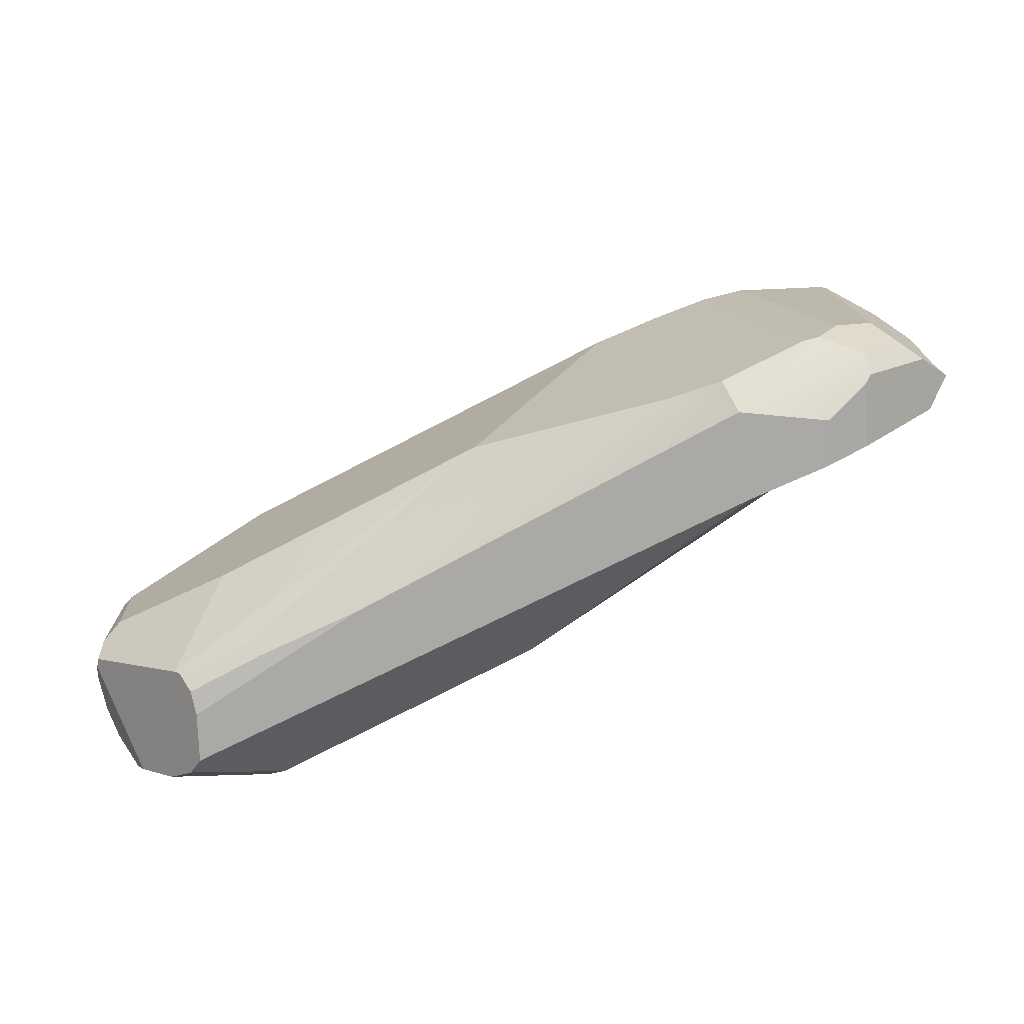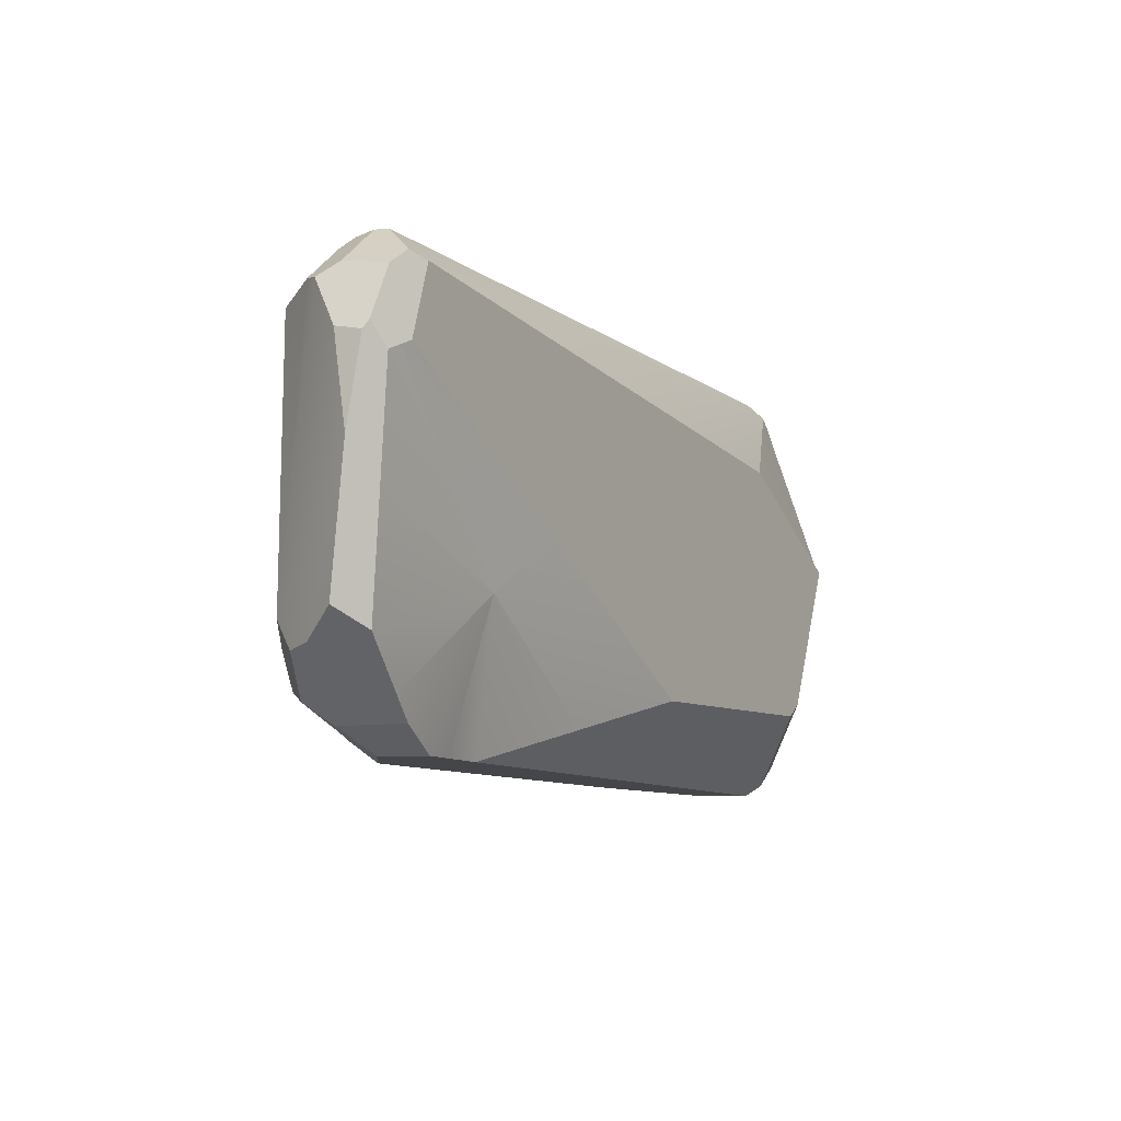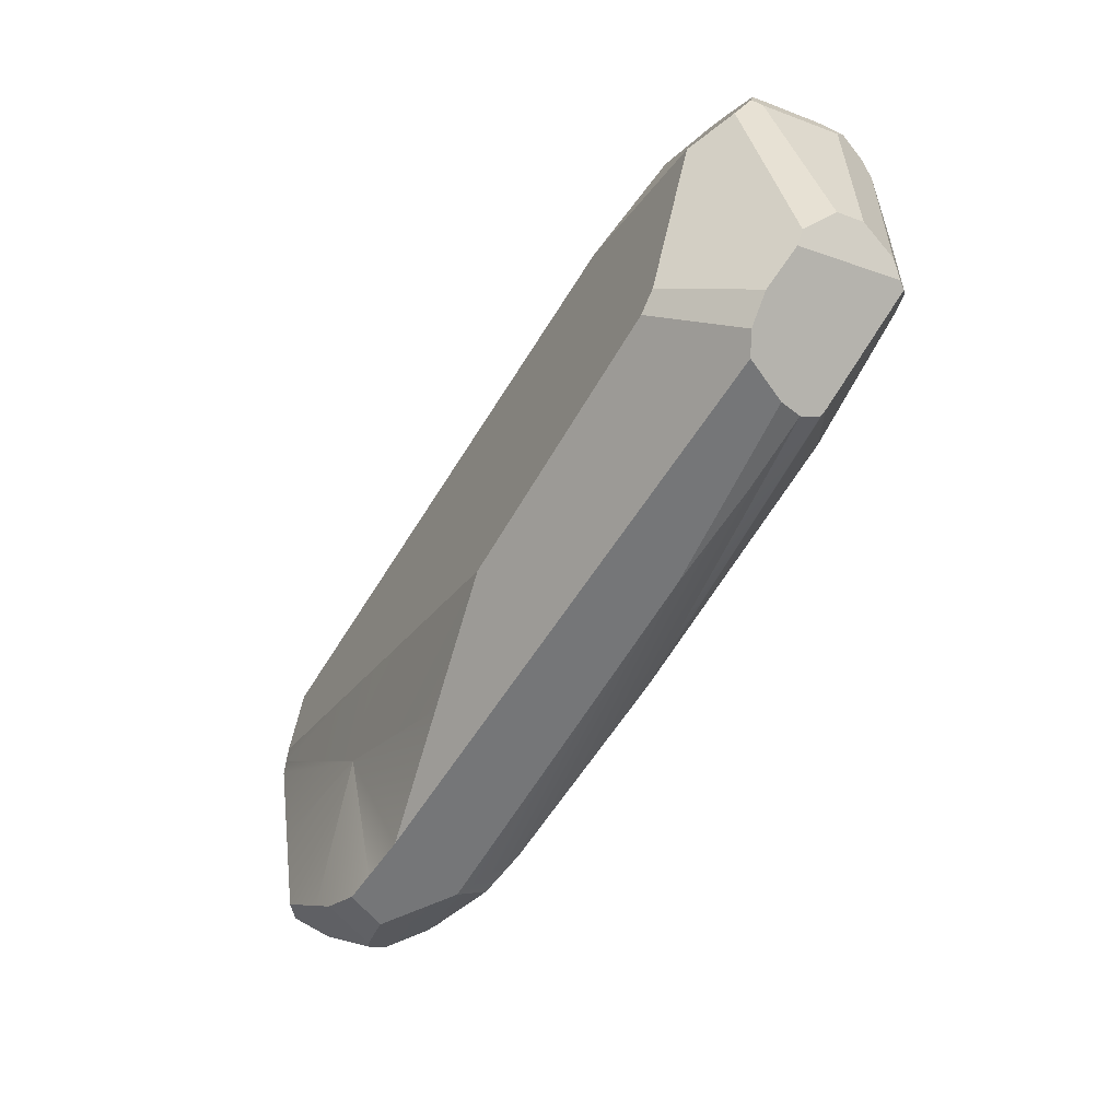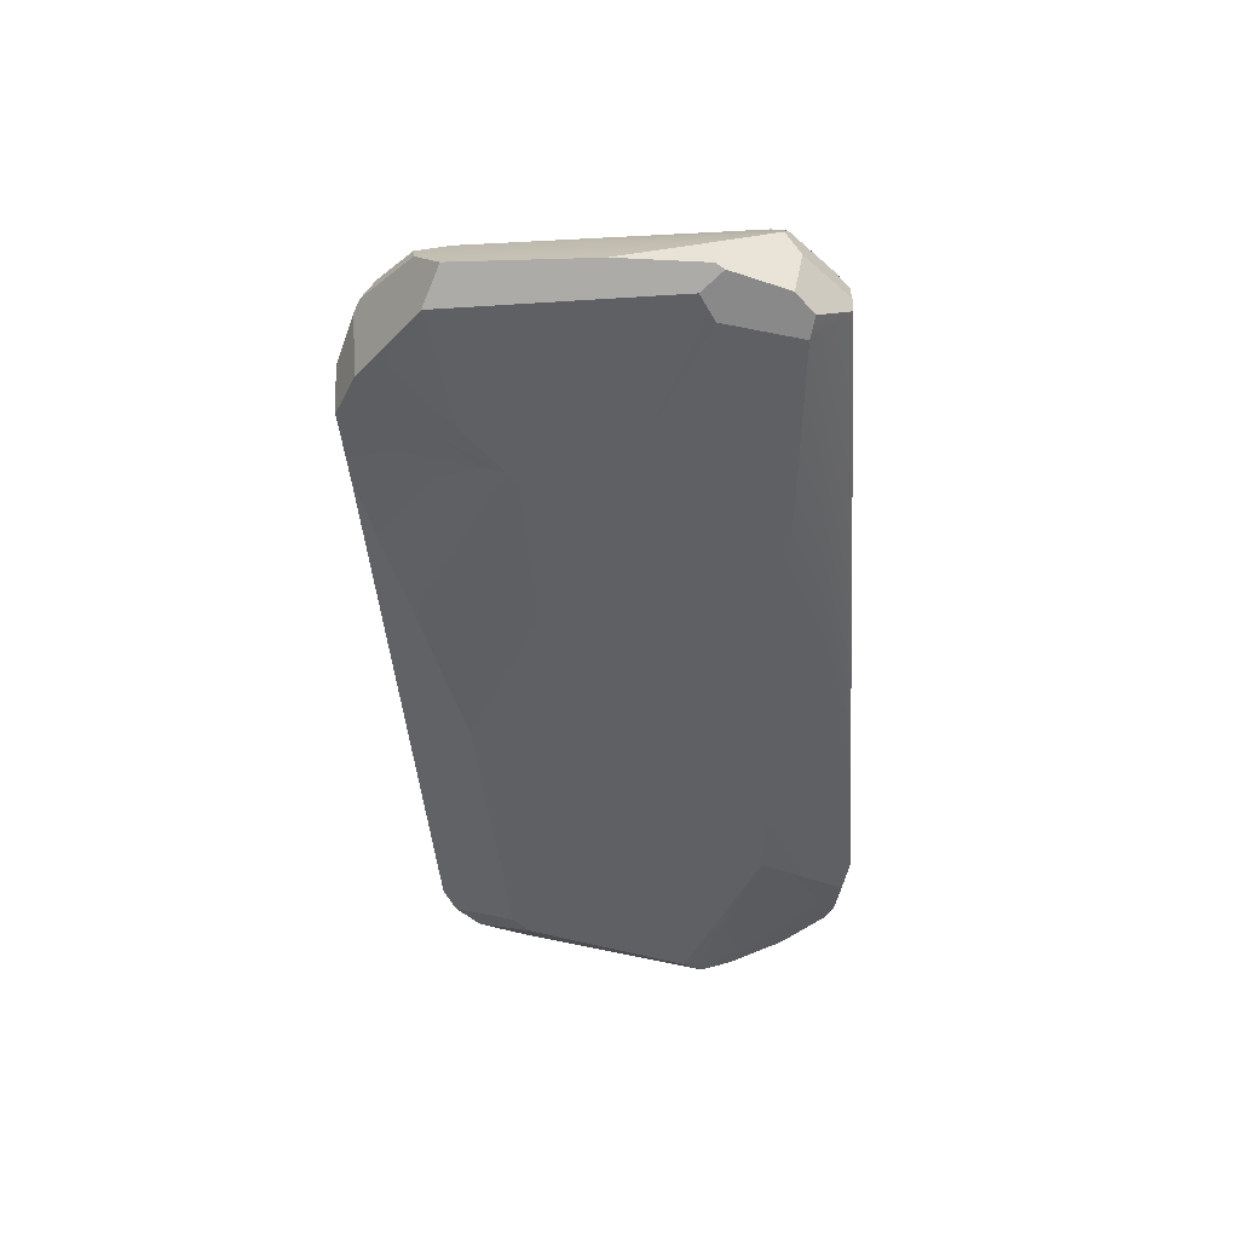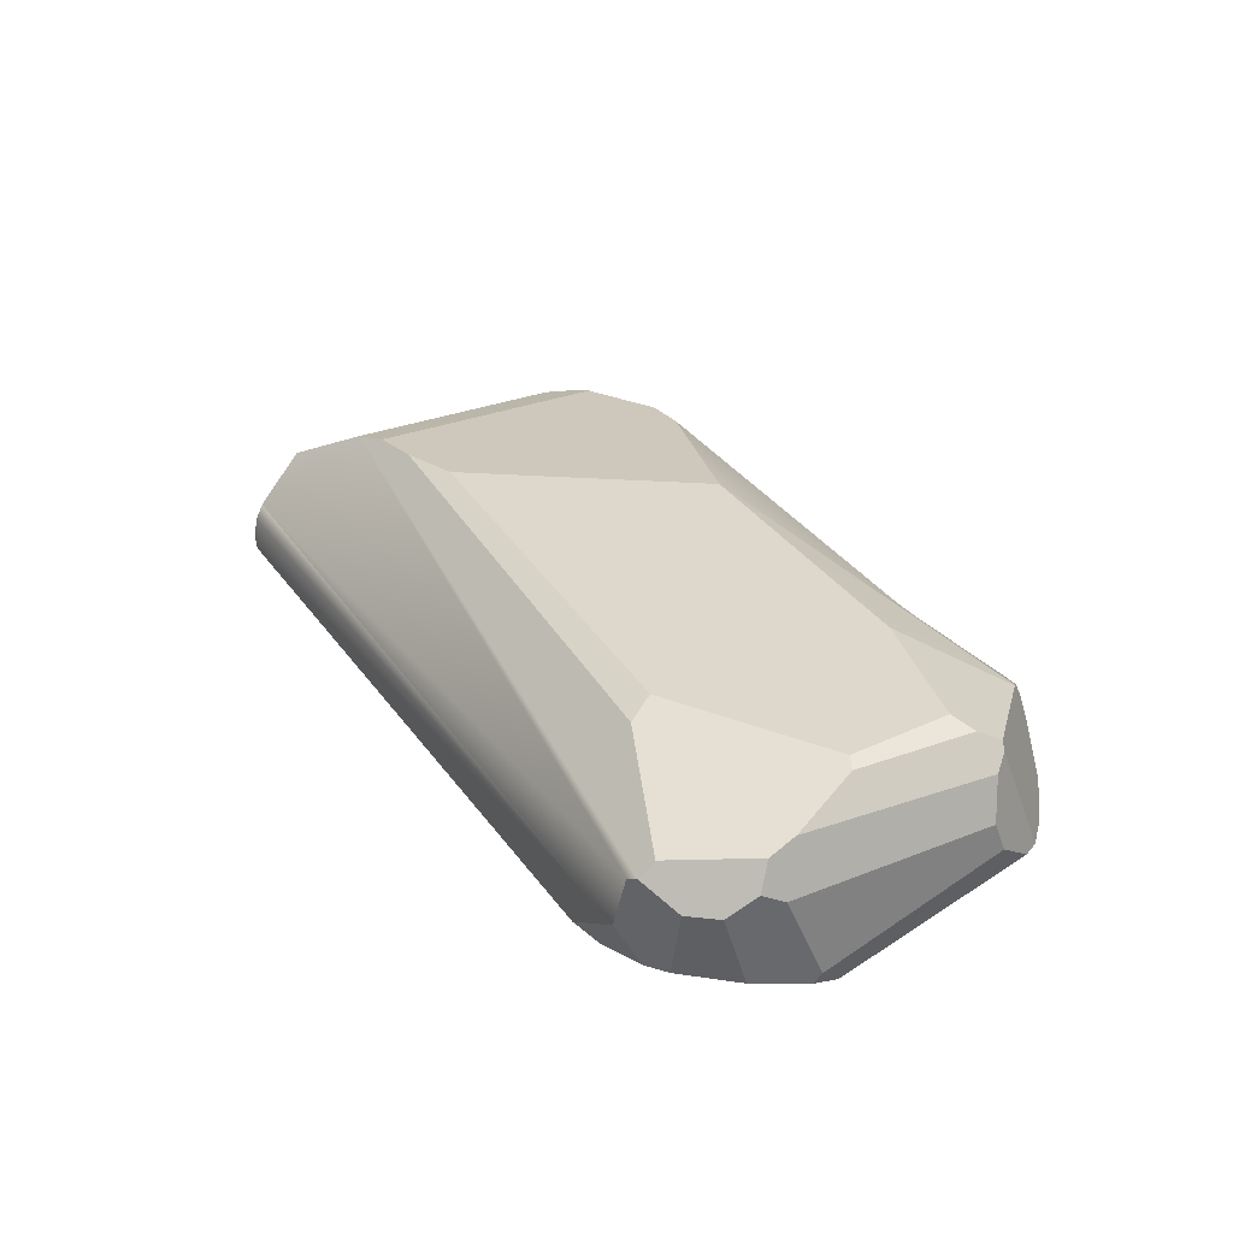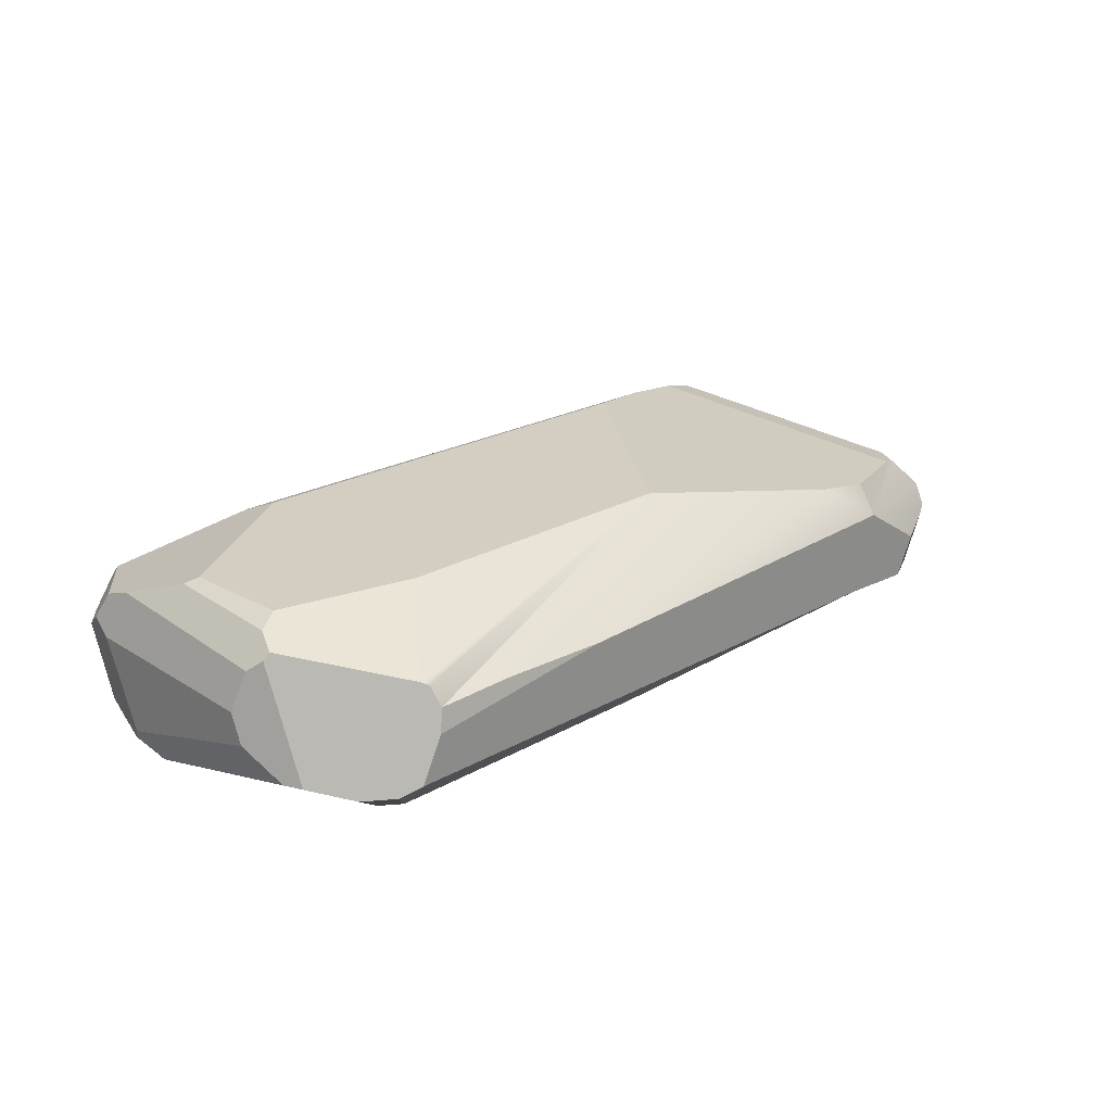
<metadata>
{"format":"obj","ext":"obj","renderer":"f3d","projection":"perspective","resolution":1024,"background":"white","views":[{"elev":-75.4,"azim":-152.0,"up":"+Z"},{"elev":-9.6,"azim":-60.8,"up":"+Z"},{"elev":-56.8,"azim":60.5,"up":"+Z"},{"elev":-44.3,"azim":-85.9,"up":"+Y"},{"elev":31.1,"azim":60.5,"up":"+Y"},{"elev":24.9,"azim":135.9,"up":"+Y"}]}
</metadata>
<code>
g default
v 7.89 0.2946 -4.881
v -9.021 -1.352 4.881
v 5.722 -2.386 2.824
v 8.383 -0.7024 -4.881
v 10.08 1.969 -2.362
v 9.256 1.258 4.463
v 9.454 -2.386 0.8661
v -9.669 -2.231 4.152
v -9.237 -2.386 4.029
v 0.7589 -2.386 -3.215
v -5.336 -1.071 -4.881
v -9.751 -2.386 2.398
v -10.73 -1.642 0.5585
v -10.29 -2.236 2.124
v -10.55 -1.241 -2.437
v -9.85 -1.669 -2.846
v 7.963 1.299 -4.406
v 6.407 2.386 -2.454
v -0.3116 2.386 -2.749
v 7.766 0.8038 -4.775
v -6.436 -1.146 -4.881
v -2.288 -1.729 -4.048
v -10.02 -2.311 2.261
v -4.496 -2.386 -0.4083
v -6.151 -1.969 -1.714
v -10.07 -1.953 -0.361
v -8.693 -1.446 -3.864
v 6.157 2.386 2.772
v -3.713 2.386 2.105
v 6.475 2.139 3.36
v -5.258 2.209 2.408
v -6.569 2.041 2.479
v -7.476 1.785 2.671
v -7.965 1.277 -3.72
v -9.536 0.6619 -2.452
v -8.287 1.186 -3.662
v -8.787 1.079 -2.94
v -7.604 -0.2878 -4.881
v -8.669 -0.07667 -4.387
v -7.17 -1.197 -4.881
v -8.141 -1.339 -4.349
v 10.2 -0.6757 -3.354
v 10.21 1.81 -2.317
v 8.976 0.8257 4.881
v 9.211 0.9371 4.785
v 9.955 0.4831 4.343
v 9.505 -1.159 4.275
v -10.73 -1.355 2.563
v -10.65 -2.069 2.604
v -10.73 -1.973 2.422
v -10.12 -2.119 3.793
v -5.955 1.479 -4.431
v 7.845 1.235 -4.531
v 3.469 0.7253 -4.881
v 5.951 0.8193 -4.809
v -5.972 0.7861 -4.881
v -4.76 1.648 -4.316
v 10.44 1.519 2.918
v 10.37 1.727 2.305
v 10.73 0.674 -1.841
v 10.43 1.551 -2.025
v 10.44 0.506 3.783
v 10.39 -1.183 3.229
v 10.64 0.9452 3.187
v 10.73 0.6695 2.692
v 7.691 -1.651 4.68
v 6.955 -1.559 4.881
v 8.964 -1.279 4.519
v 8.48 -0.5591 4.881
v -9.304 0.7663 3.567
v -9.465 0.6776 3.505
v -9.09 -1.064 4.881
v -8.886 -0.4976 4.881
v -10.14 -1.08 3.989
v -10.31 -0.6087 3.691
v -9.096 -0.2649 4.629
v -10.09 -0.278 3.779
v -10.18 -0.5025 -3.012
v -8.897 0.03678 -4.245
v -9.862 0.1026 -3.106
v -8.988 0.4718 -3.947
v 8.807 -0.9242 -4.618
v 7.847 -2.386 -2.676
v 7.385 -2.386 -3.014
v 9.424 -0.9524 -4.115
v 9.894 2.208 -1.892
v 9.883 2.285 0.8367
v 9.412 2.386 -1.633
v 9.588 2.386 0.6952
v 10.47 -1.849 1.263
v 10.73 0.01277 -2.109
v 10.4 -0.6547 -2.982
v 10.73 -1.279 1.831
v 10.67 -1.511 1.981
g pCube1
f 55 1 54
f 69 2 67
f 2 8 9
f 3 66 9
f 9 66 2
f 9 12 3
f 12 24 3
f 24 10 3
f 3 10 7
f 7 10 83
f 10 84 83
f 12 23 24
f 24 23 25
f 16 26 15
f 15 26 13
f 26 14 13
f 49 50 14
f 13 14 50
f 18 17 19
f 5 18 86
f 18 88 86
f 7 90 3
f 3 90 66
f 90 94 66
f 94 63 66
f 63 47 66
f 47 68 66
f 6 58 30
f 58 59 30
f 89 28 87
f 87 28 59
f 59 28 30
f 23 14 25
f 14 26 25
f 26 16 25
f 25 16 27
f 21 25 40
f 40 25 41
f 27 41 25
f 21 11 25
f 11 22 25
f 22 10 25
f 25 10 24
f 28 29 30
f 30 29 31
f 32 31 34
f 31 29 34
f 34 29 52
f 52 29 57
f 29 19 57
f 33 32 37
f 34 36 32
f 32 36 37
f 37 35 33
f 71 70 35
f 35 70 33
f 80 35 81
f 35 37 81
f 37 36 81
f 40 41 38
f 38 41 39
f 43 61 42
f 61 60 42
f 60 91 42
f 91 92 42
f 45 44 46
f 44 69 46
f 68 47 69
f 69 47 46
f 14 23 49
f 9 8 12
f 8 51 12
f 12 51 23
f 51 49 23
f 50 48 13
f 75 48 74
f 74 48 51
f 51 48 49
f 48 50 49
f 19 53 20
f 53 19 17
f 5 17 18
f 1 55 20
f 40 38 21
f 21 38 11
f 4 11 1
f 1 11 54
f 54 11 56
f 38 56 11
f 38 39 56
f 39 79 56
f 79 81 56
f 81 36 56
f 36 34 56
f 52 56 34
f 43 42 5
f 42 17 5
f 17 42 53
f 53 42 20
f 20 42 1
f 42 85 1
f 85 82 1
f 82 4 1
f 54 56 57
f 56 52 57
f 57 19 54
f 19 20 55
f 19 55 54
f 46 47 62
f 62 47 63
f 58 6 64
f 64 6 62
f 6 45 62
f 62 45 46
f 61 59 60
f 59 58 60
f 58 64 60
f 64 65 60
f 64 62 65
f 94 93 63
f 93 65 63
f 62 63 65
f 69 67 68
f 68 67 66
f 44 33 76
f 70 76 33
f 69 44 76
f 32 33 31
f 33 30 31
f 33 44 45
f 30 33 45
f 45 6 30
f 69 76 73
f 2 66 67
f 2 69 73
f 73 72 2
f 8 2 51
f 72 74 2
f 74 51 2
f 70 71 76
f 77 76 71
f 72 73 74
f 74 73 75
f 73 76 75
f 76 77 75
f 71 35 77
f 77 35 75
f 75 35 48
f 48 35 13
f 35 80 13
f 80 78 13
f 78 15 13
f 79 39 78
f 39 41 78
f 78 41 15
f 41 27 15
f 27 16 15
f 78 80 79
f 79 80 81
f 11 4 22
f 22 4 10
f 4 82 10
f 82 84 10
f 82 85 84
f 84 85 83
f 29 28 19
f 19 28 18
f 28 89 18
f 88 18 89
f 59 61 87
f 61 43 87
f 43 5 87
f 86 87 5
f 89 87 88
f 88 87 86
f 60 65 91
f 91 65 93
f 90 7 92
f 7 83 92
f 92 83 42
f 83 85 42
f 92 91 90
f 94 90 93
f 91 93 90

</code>
